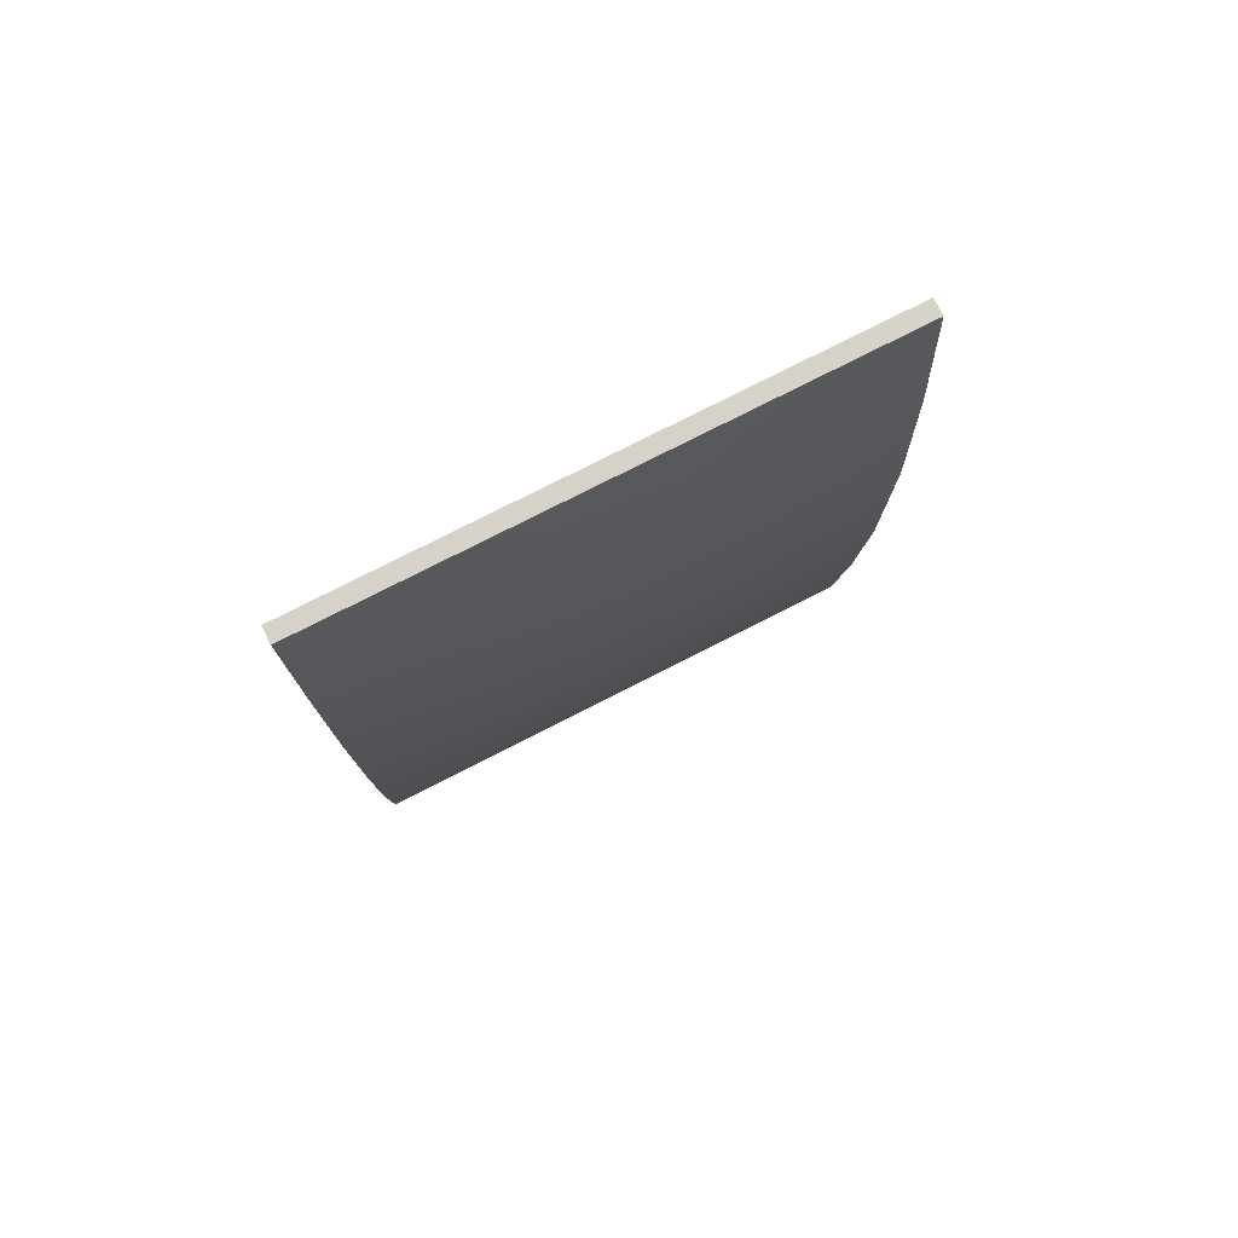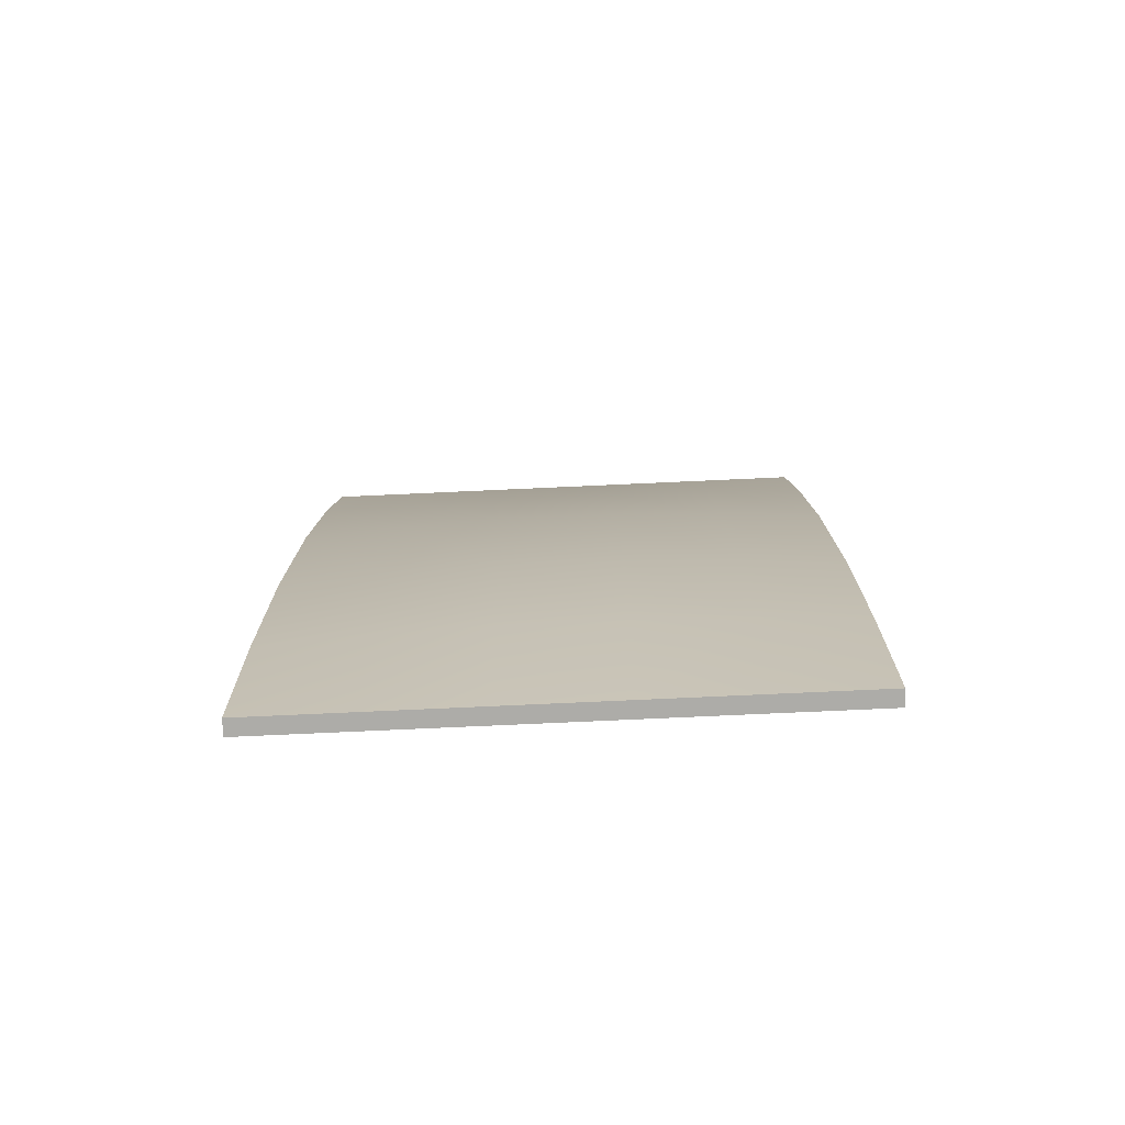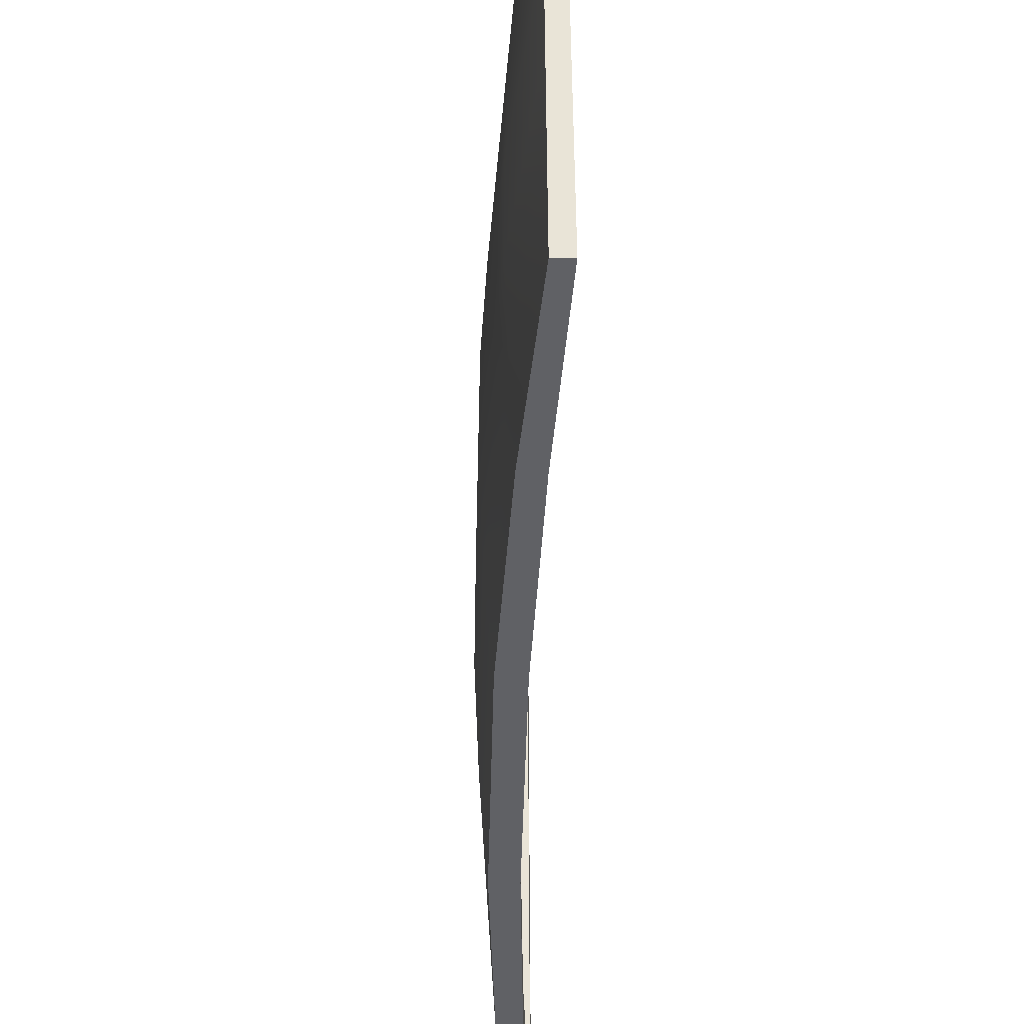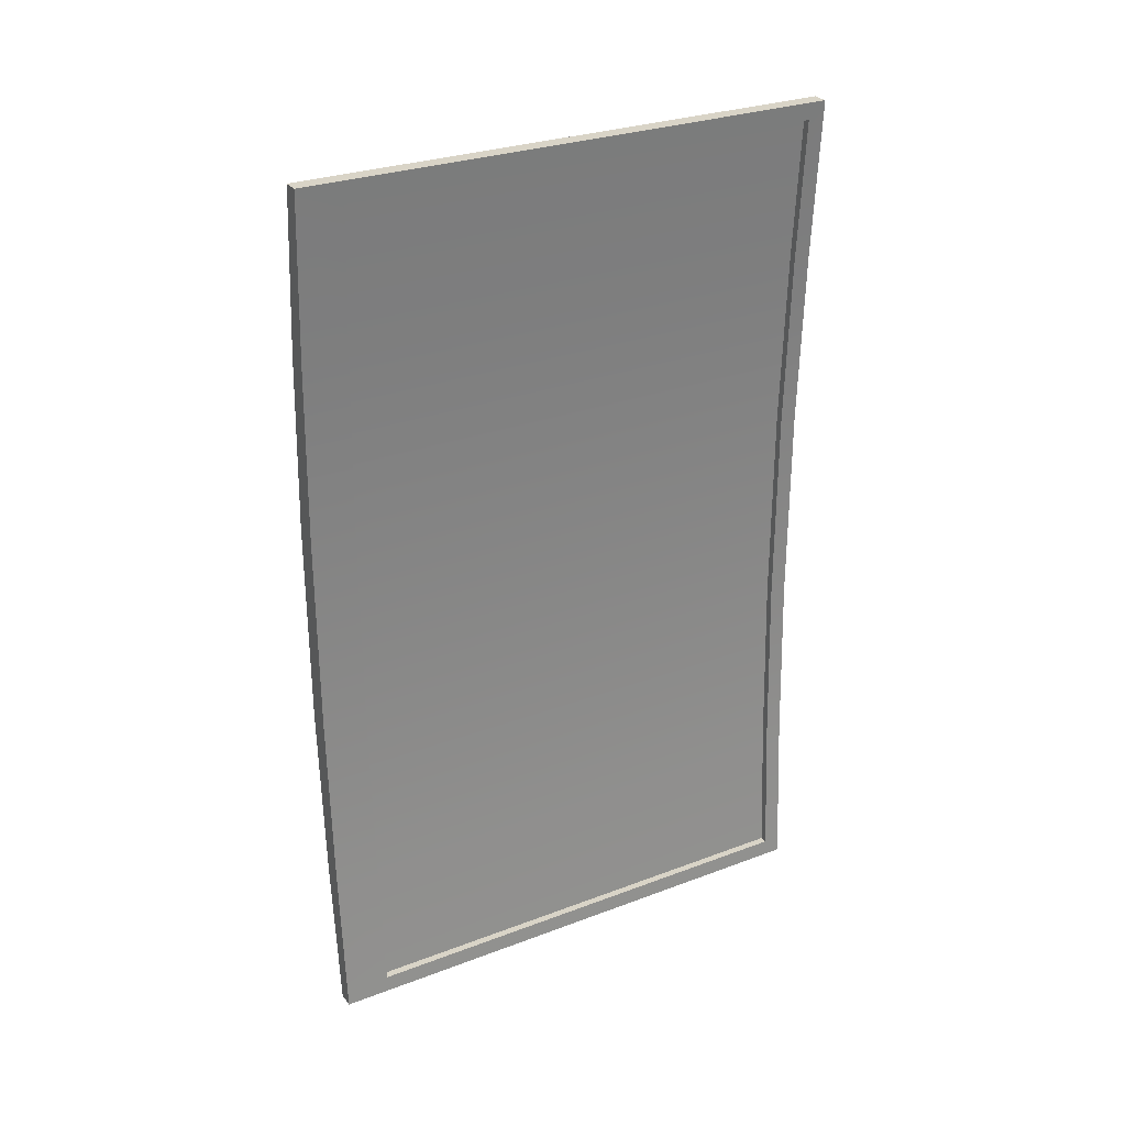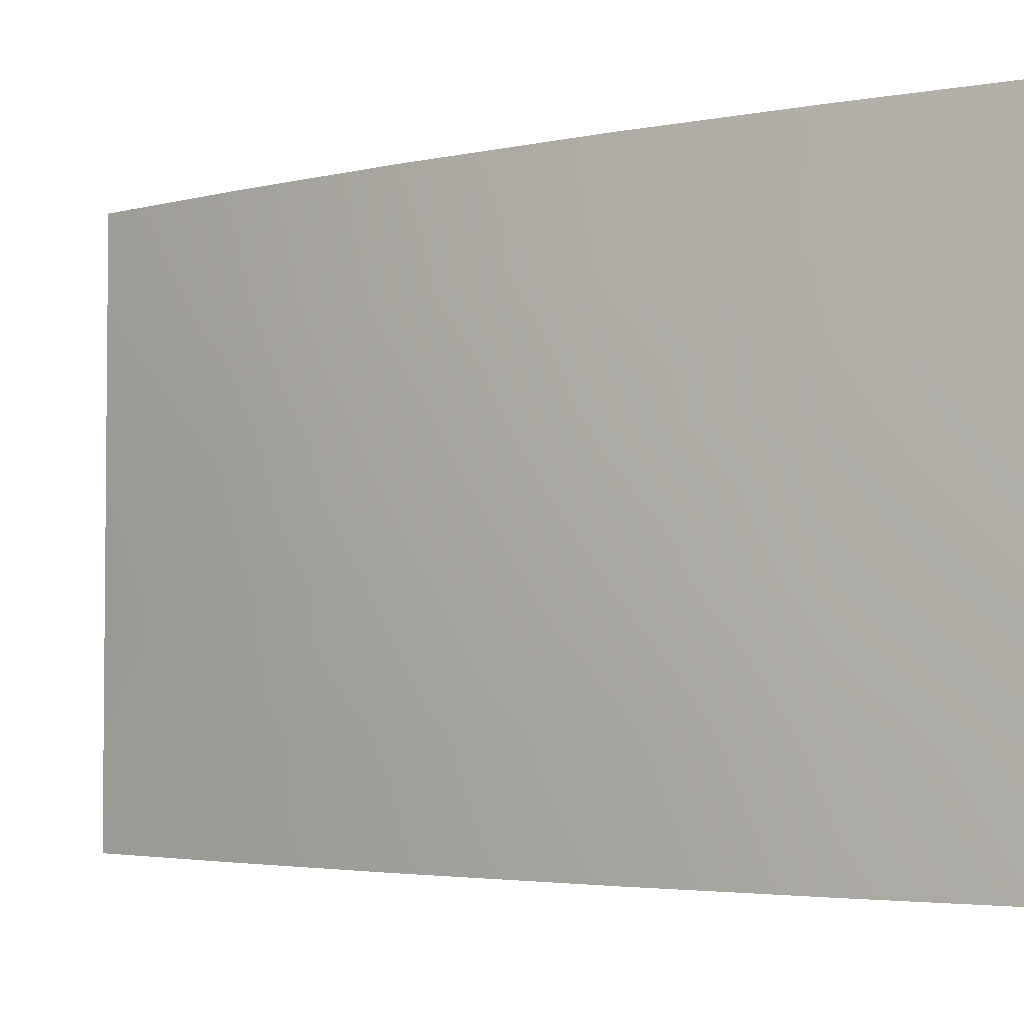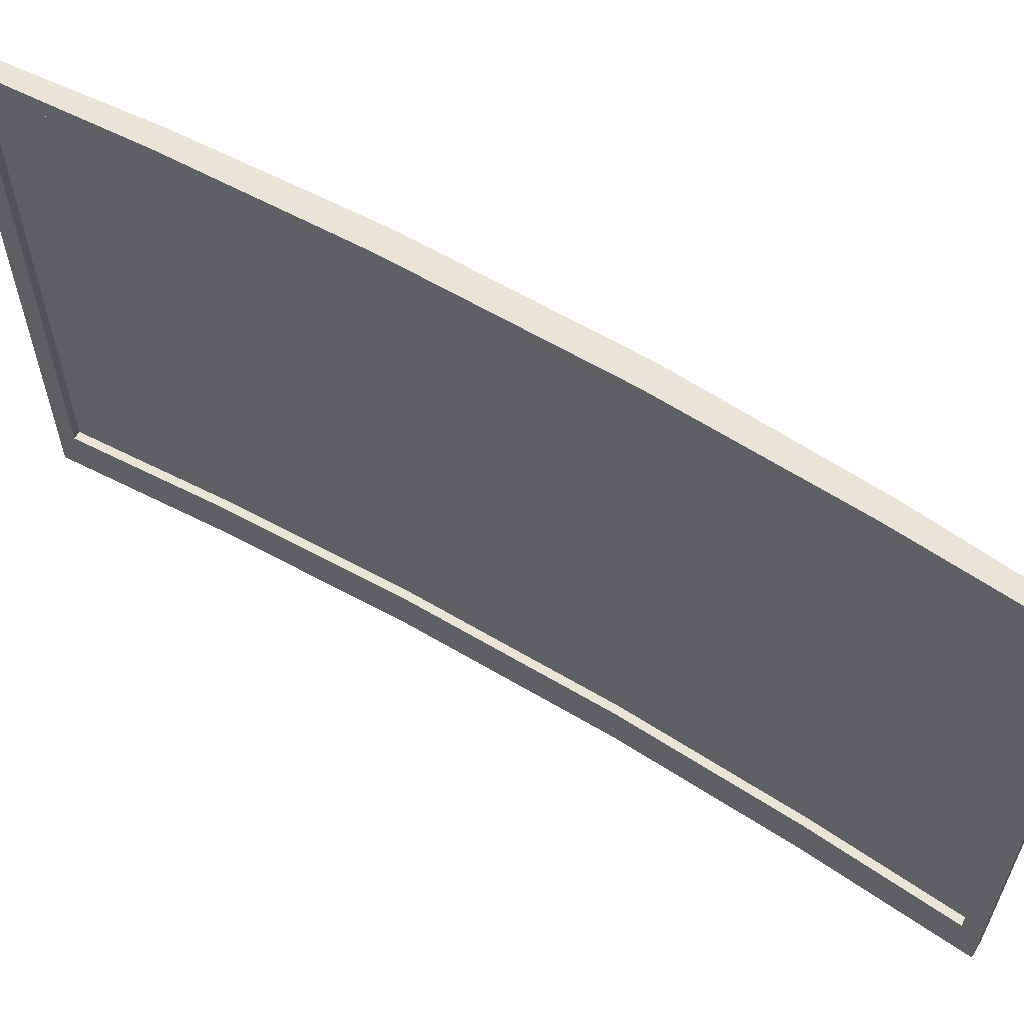
<metadata>
{"format":"obj","ext":"obj","renderer":"f3d","projection":"perspective","resolution":1024,"background":"white","views":[{"elev":77.8,"azim":-116.9,"up":"+Z"},{"elev":-76.6,"azim":-87.4,"up":"+Z"},{"elev":-47.7,"azim":-1.4,"up":"+Y"},{"elev":28.7,"azim":60.5,"up":"+Z"},{"elev":-3.4,"azim":-52.8,"up":"+Y"},{"elev":60.8,"azim":121.3,"up":"+Y"}]}
</metadata>
<code>
v -0.000765 0.1063 0.2885
v -0.000765 0.1063 -0.2885
v -0.000765 0.4342 0.2885
v -0.000765 0.4342 -0.2885
v -0.000765 0.1349 0.2885
v -0.000765 0.3865 0.2885
v -0.000765 0.2187 0.2885
v -0.000765 0.3026 0.2885
v -0.000765 0.3865 -0.2885
v -0.000765 0.1349 -0.2885
v -0.000765 0.3026 -0.2885
v -0.000765 0.2187 -0.2885
v -0.007326 0.1063 -0.1901
v -0.007326 0.1063 0.1901
v -0.01196 0.1063 -0.06958
v -0.01196 0.1063 0.06958
v -0.007326 0.4342 0.1901
v -0.007326 0.4457 -0.1901
v -0.01196 0.4342 0.06958
v -0.01196 0.4342 -0.06958
v -0.011 0.07566 0.3
v -0.011 0.07566 -0.3
v -0.011 0.4457 0.3
v -0.011 0.4457 -0.3
v -0.011 0.1455 0.3
v -0.011 0.3758 0.3
v -0.011 0.2223 0.3
v -0.011 0.299 0.3
v -0.011 0.3758 -0.3
v -0.011 0.1455 -0.3
v -0.011 0.299 -0.3
v -0.011 0.2223 -0.3
v -0.02097 0.07566 -0.1913
v -0.02097 0.07566 0.1913
v -0.02739 0.07566 -0.07002
v -0.02739 0.07566 0.07002
v -0.02097 0.4457 0.1913
v -0.02097 0.4457 -0.1913
v -0.02739 0.4457 0.07002
v -0.02739 0.4457 -0.07002
v -0.02405 0.1458 0.1908
v -0.02405 0.1458 -0.1908
v -0.03239 0.146 0.06982
v -0.03239 0.146 -0.06982
v -0.02405 0.3755 -0.1908
v -0.02405 0.3755 0.1908
v -0.03239 0.3753 -0.06982
v -0.03239 0.3753 0.06982
v -0.02591 0.221 0.1903
v -0.02591 0.221 -0.1903
v -0.03537 0.2202 0.06967
v -0.03537 0.2202 -0.06967
v -0.02591 0.3003 0.1903
v -0.02591 0.3003 -0.1903
v -0.03537 0.3011 0.06967
v -0.03537 0.3011 -0.06967
v 0 0.3865 0.3
v 0 0.3026 0.3
v 0 0.2187 0.3
v -0 0.1349 0.3
v -0 0.3026 -0.3
v 0 0.3865 -0.3
v -0 0.2187 -0.3
v -0 0.1349 -0.3
v -0 0.07566 0.3
v 0 0.4457 0.3
v 0 0.4457 -0.3
v -0 0.07566 -0.3
v -0.01196 0.07566 -0.06958
v -0.007326 0.07566 -0.1901
v -0.01196 0.07566 0.06958
v -0.007326 0.07566 0.1901
v -0.007326 0.4342 -0.1901
v -0.01196 0.4457 -0.06958
v -0.01196 0.4457 0.06958
v -0.007326 0.4457 0.1901
v -0.01711 0.3026 -0.06958
v -0.01247 0.3026 -0.1901
v -0.01247 0.3865 -0.1901
v -0.01711 0.3865 -0.06958
v -0.01711 0.3026 0.06958
v -0.01711 0.3865 0.06958
v -0.01247 0.3026 0.1901
v -0.01247 0.3865 0.1901
v -0.01711 0.2187 -0.06958
v -0.01247 0.2187 -0.1901
v -0.01711 0.2187 0.06958
v -0.01247 0.2187 0.1901
v -0.01711 0.1349 -0.06958
v -0.01248 0.1349 -0.1901
v -0.01711 0.1349 0.06958
v -0.01247 0.1349 0.1901
v -0.01248 0.1063 -0.1901
v -0.01711 0.1063 -0.06958
v -0.01711 0.1063 0.06958
v -0.01247 0.1063 0.1901
v -0.01247 0.4342 -0.1901
v -0.01711 0.4342 -0.06958
v -0.01711 0.4342 0.06958
v -0.01247 0.4342 0.1901
v -0.005915 0.1349 -0.2885
v -0.005915 0.1349 0.2885
v -0.005915 0.3865 0.2885
v -0.005915 0.3865 -0.2885
v -0.005915 0.2187 -0.2885
v -0.005915 0.2187 0.2885
v -0.005915 0.3026 -0.2885
v -0.005915 0.3026 0.2885
v -0.005915 0.1063 0.2885
v -0.005915 0.4342 0.2885
v -0.005915 0.4342 -0.2885
v -0.005915 0.1063 -0.2885
f 8 7 106 108
f 9 4 111 104
f 19 17 100 99
f 6 8 108 103
f 3 6 103 110
f 20 19 99 98
f 5 1 109 102
f 73 20 98 97
f 10 12 105 101
f 14 16 95 96
f 4 73 97 111
f 12 11 107 105
f 16 15 94 95
f 17 3 110 100
f 11 9 104 107
f 15 13 93 94
f 1 14 96 109
f 7 5 102 106
f 2 10 101 112
f 13 2 112 93
f 21 25 41 34
f 32 30 42 50
f 45 38 24 29
f 31 32 50 54
f 29 31 54 45
f 46 53 28 26
f 53 49 27 28
f 49 41 25 27
f 26 23 37 46
f 54 56 47 45
f 56 55 48 47
f 55 53 46 48
f 50 52 56 54
f 52 51 55 56
f 51 49 53 55
f 42 44 52 50
f 44 43 51 52
f 43 41 49 51
f 33 35 44 42
f 35 36 43 44
f 36 34 41 43
f 45 47 40 38
f 47 48 39 40
f 48 46 37 39
f 33 42 30 22
f 57 66 23 26
f 64 68 22 30
f 76 37 23 66
f 34 72 65 21
f 67 62 29 24
f 62 61 31 29
f 61 63 32 31
f 63 64 30 32
f 58 57 26 28
f 59 58 28 27
f 60 59 27 25
f 65 60 25 21
f 75 39 37 76
f 18 67 24 38
f 75 74 40 39
f 74 18 38 40
f 36 71 72 34
f 69 71 36 35
f 70 69 35 33
f 68 70 33 22
f 8 6 57 58
f 7 8 58 59
f 5 7 59 60
f 9 11 61 62
f 11 12 63 61
f 12 10 64 63
f 1 5 60 65
f 6 3 66 57
f 4 9 62 67
f 10 2 68 64
f 13 15 69 70
f 15 16 71 69
f 16 14 72 71
f 20 73 18 74
f 19 20 74 75
f 17 19 75 76
f 2 13 70 68
f 14 1 65 72
f 3 17 76 66
f 73 4 67 18
f 109 96 92 102
f 105 86 90 101
f 79 104 111 97
f 107 78 86 105
f 104 79 78 107
f 84 103 108 83
f 83 108 106 88
f 88 106 102 92
f 103 84 100 110
f 78 79 80 77
f 77 80 82 81
f 81 82 84 83
f 86 78 77 85
f 85 77 81 87
f 87 81 83 88
f 90 86 85 89
f 89 85 87 91
f 91 87 88 92
f 93 90 89 94
f 94 89 91 95
f 95 91 92 96
f 79 97 98 80
f 80 98 99 82
f 82 99 100 84
f 93 112 101 90

</code>
